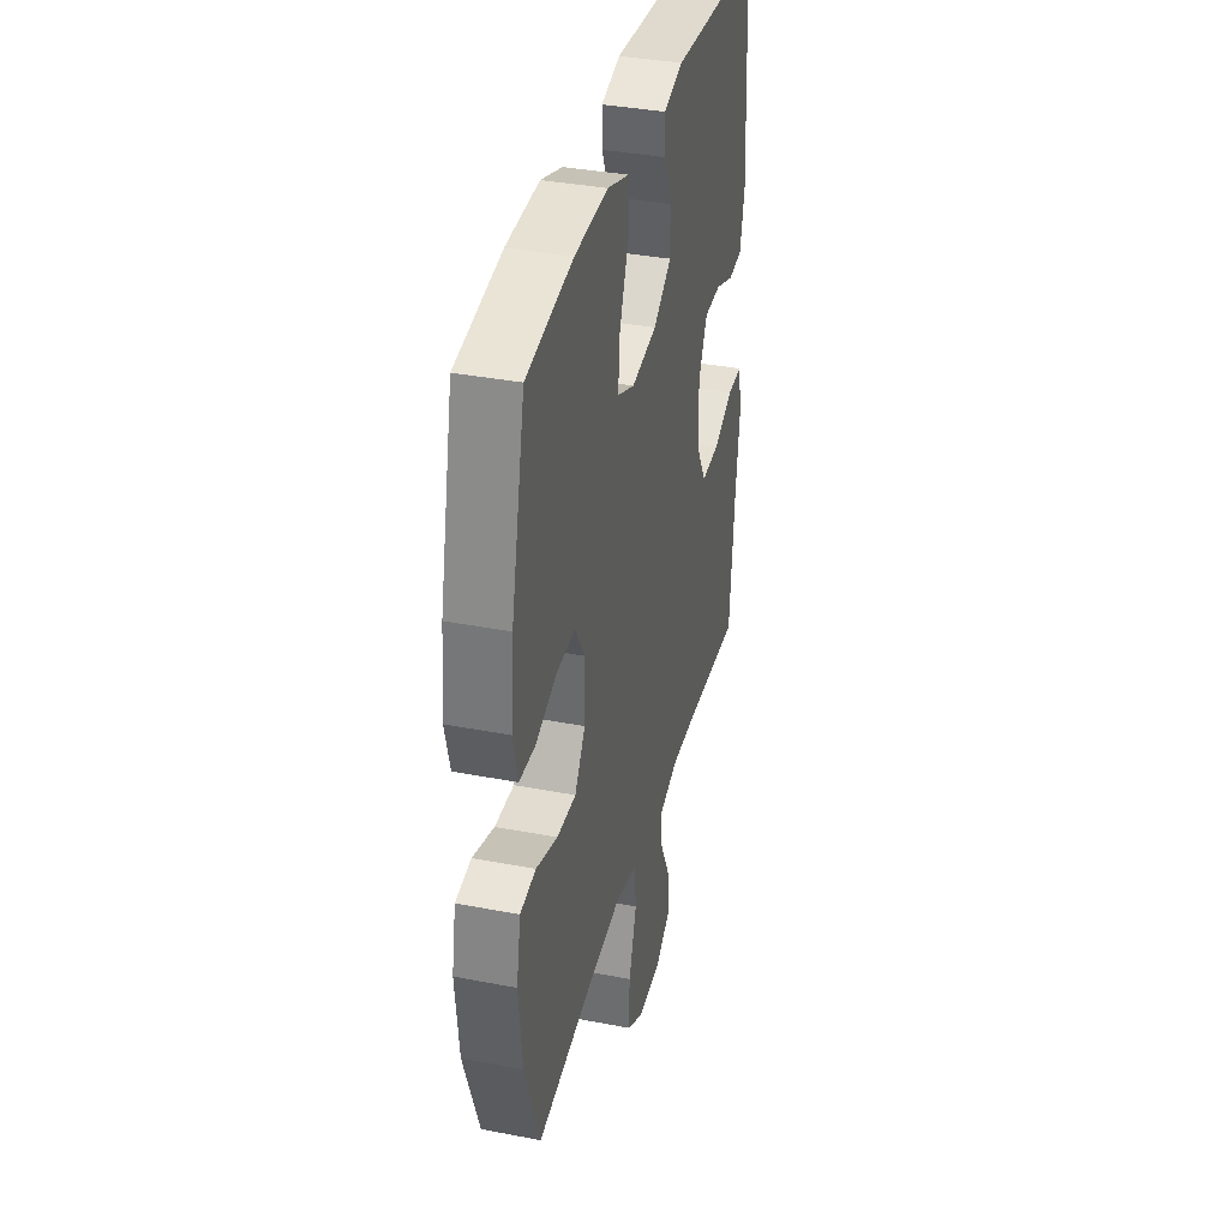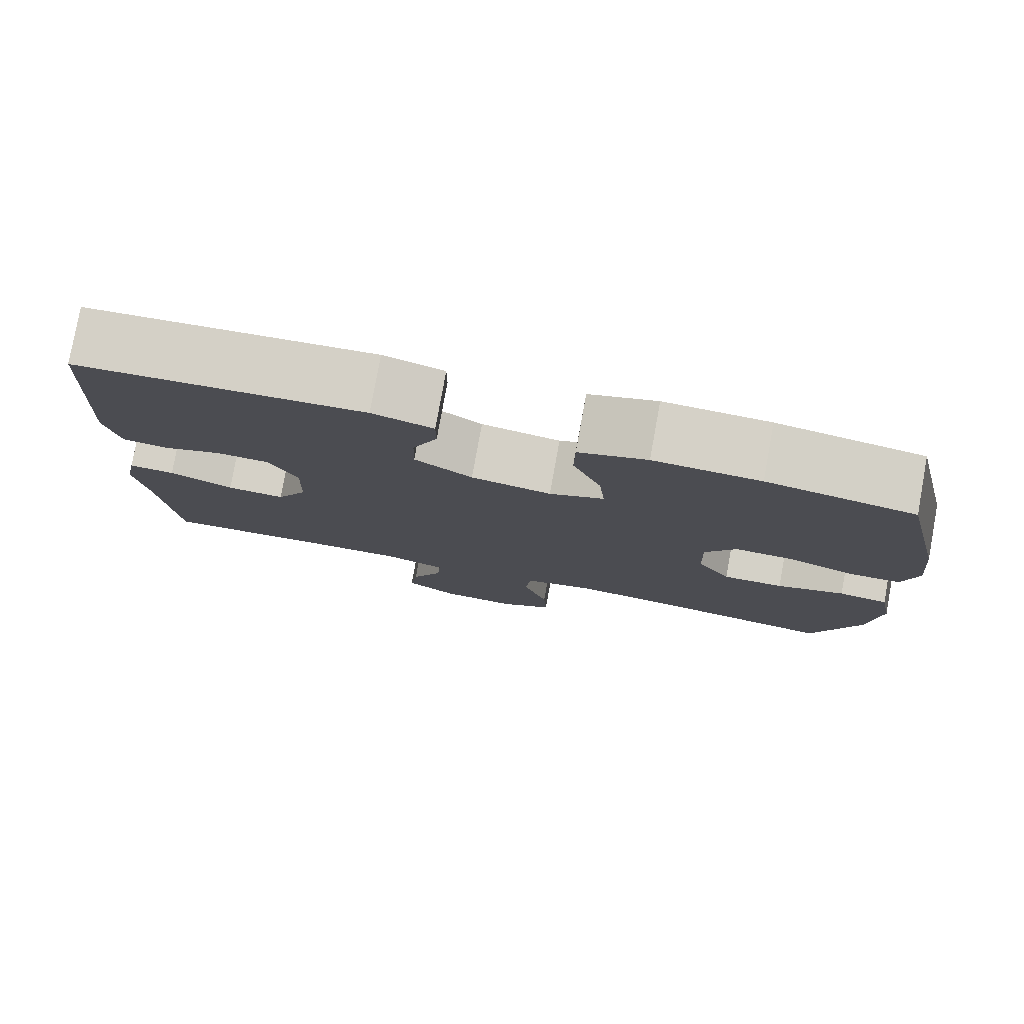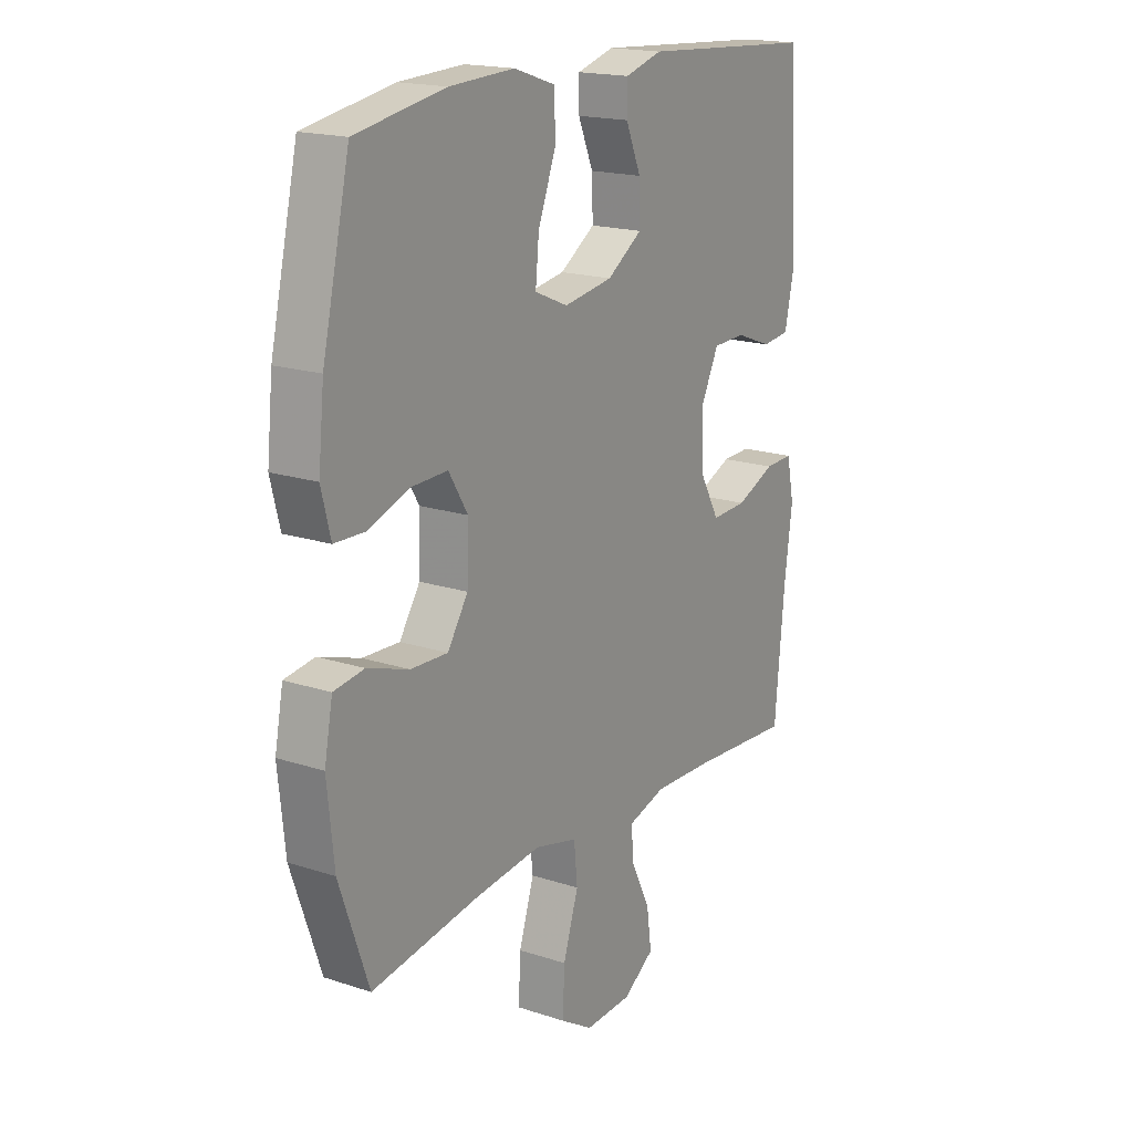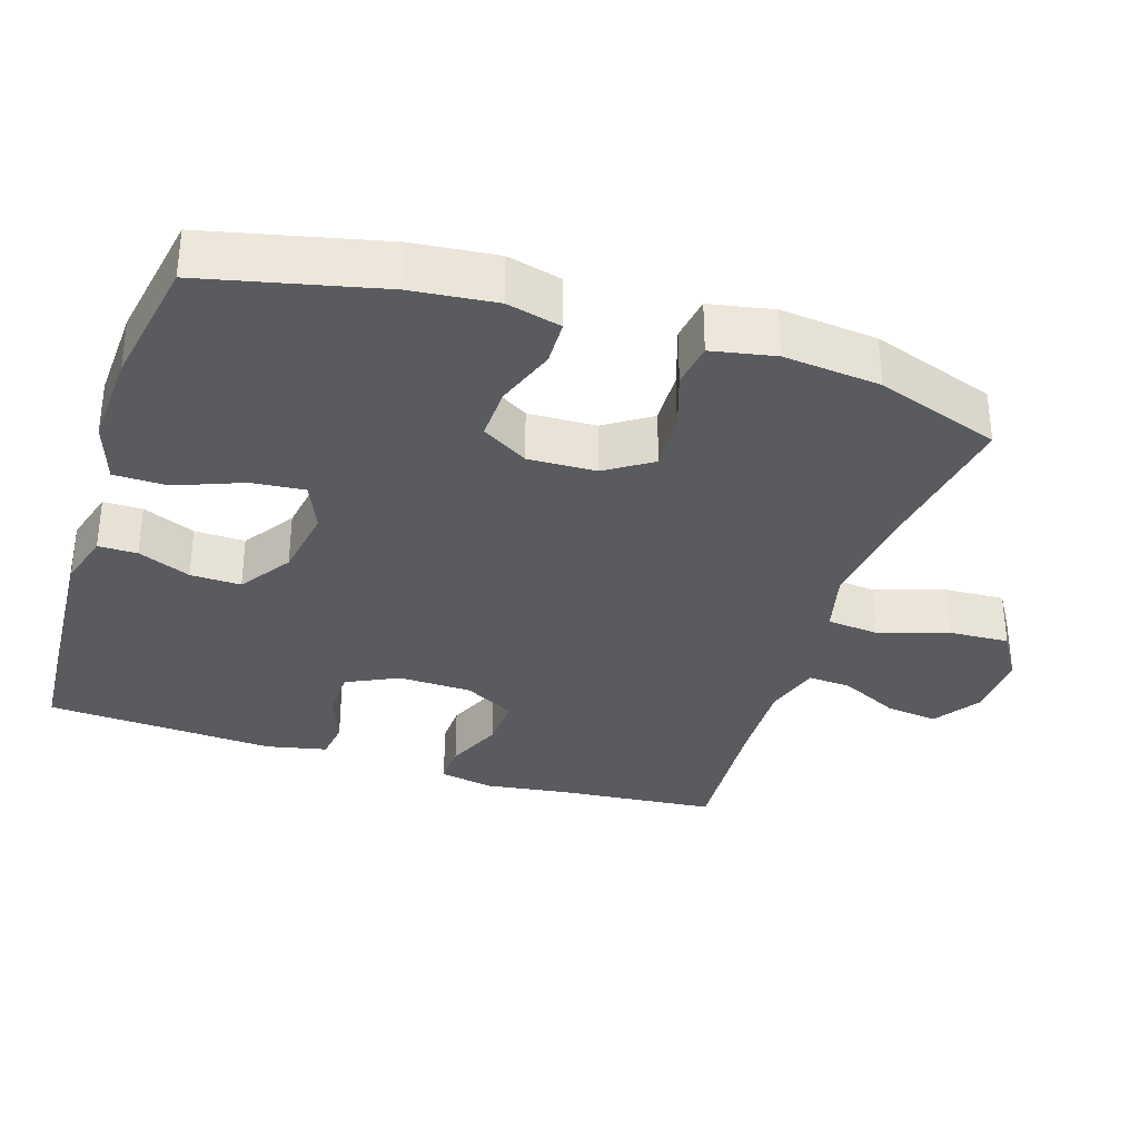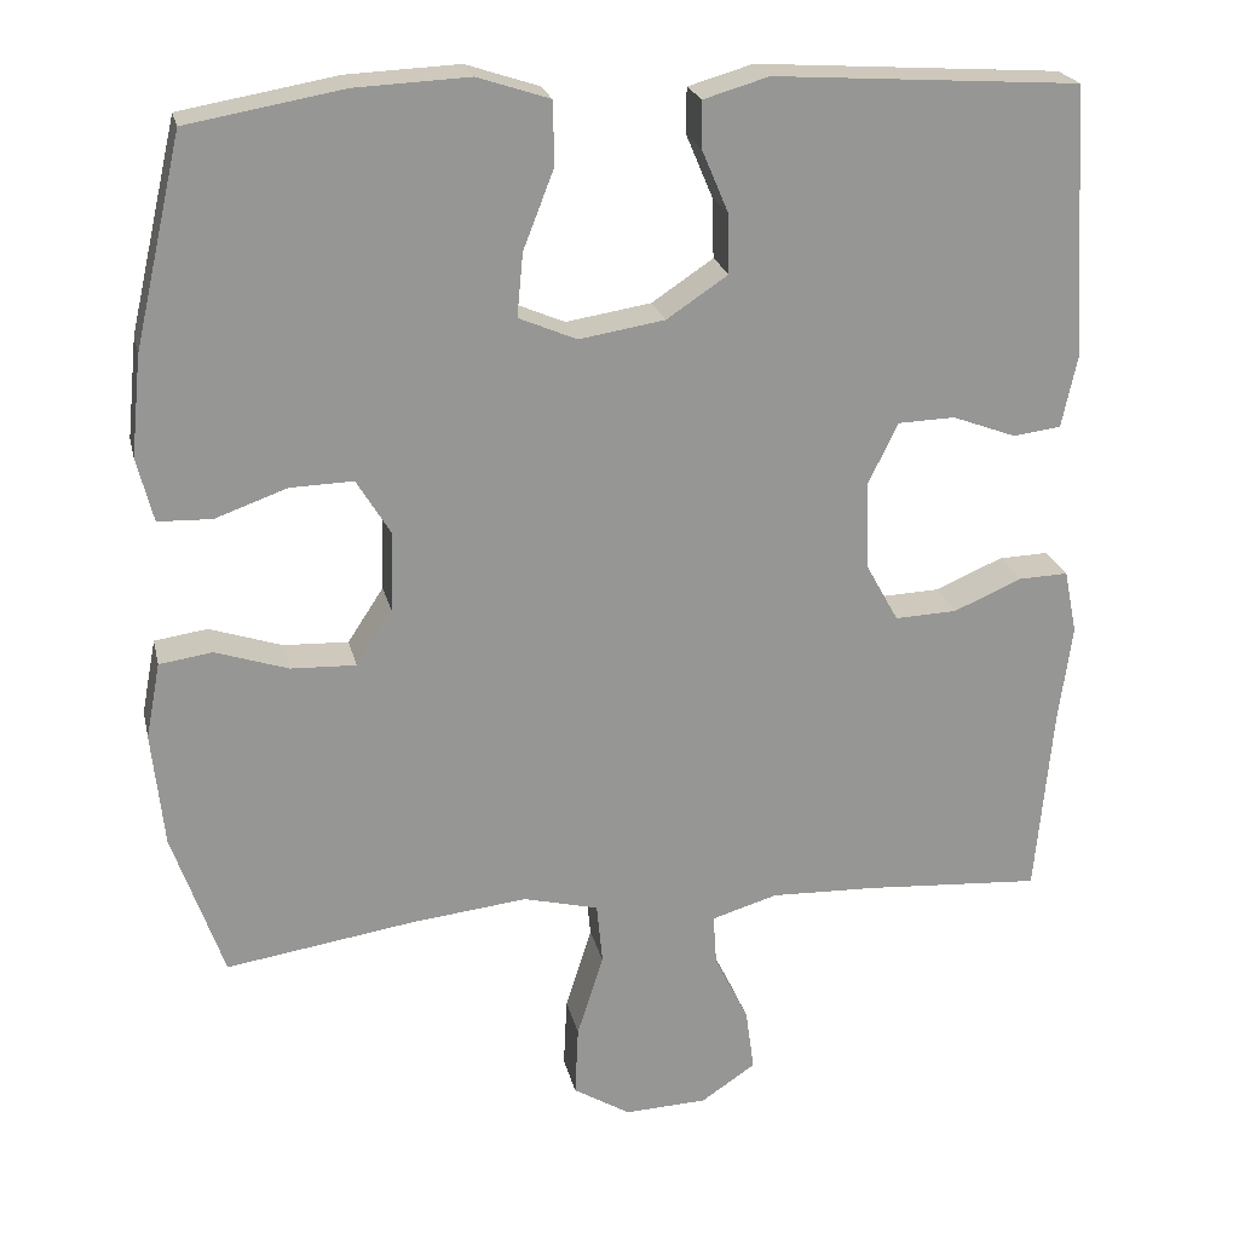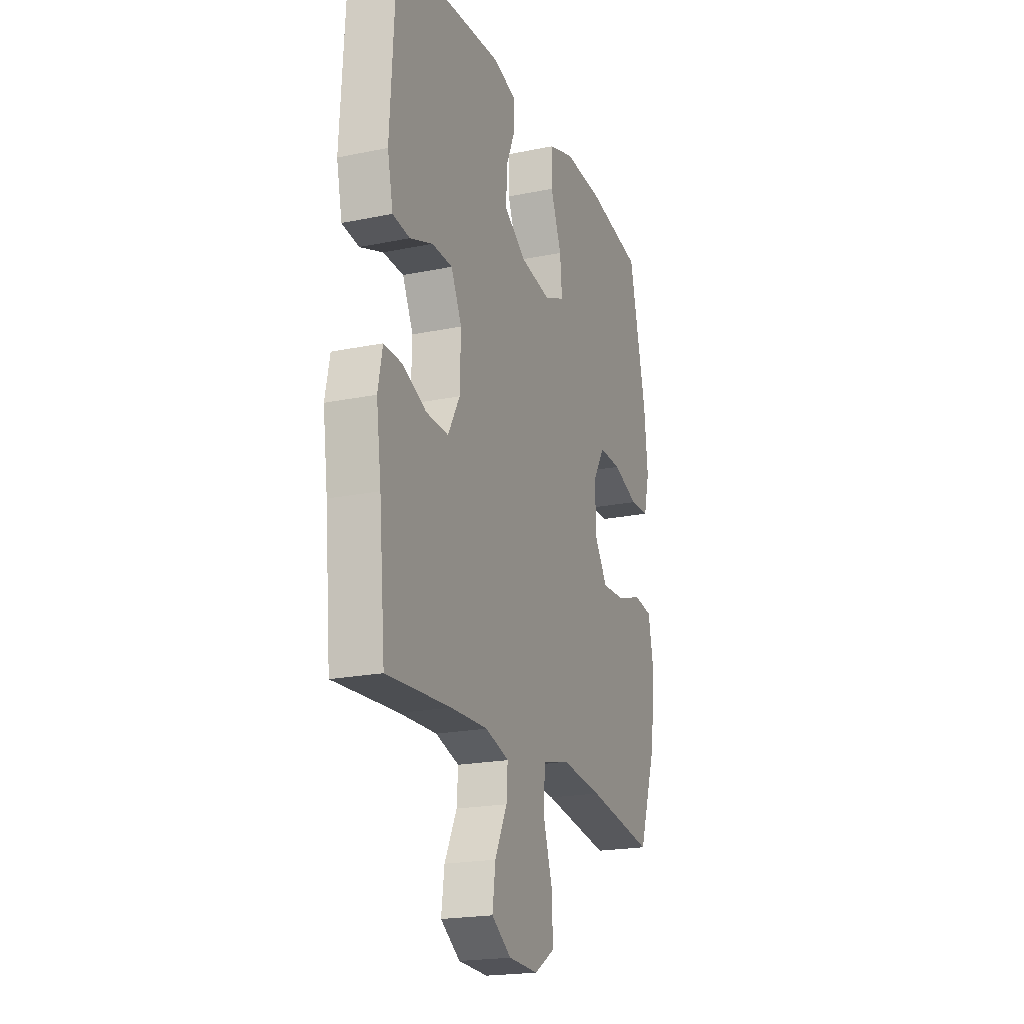
<metadata>
{"format":"obj","ext":"obj","renderer":"f3d","projection":"perspective","resolution":1024,"background":"white","views":[{"elev":36.4,"azim":104.1,"up":"+Z"},{"elev":79.2,"azim":10.3,"up":"+Z"},{"elev":18.1,"azim":122.5,"up":"+Z"},{"elev":-33.3,"azim":72.2,"up":"+Y"},{"elev":22.4,"azim":167.4,"up":"+Z"},{"elev":-20.5,"azim":-69.5,"up":"+Z"}]}
</metadata>
<code>
v -0.5 0.07 -0.5
v -0.52 0.07 -0.281
v -0.536 0.07 -0.163
v -0.521 0.07 -0.089
v -0.463 0.07 -0.091
v -0.383 0.07 -0.125
v -0.31 0.07 -0.128
v -0.271 0.07 -0.058
v -0.268 0.07 0.044
v -0.303 0.07 0.116
v -0.37 0.07 0.118
v -0.445 0.07 0.09
v -0.501 0.07 0.097
v -0.519 0.07 0.181
v -0.5 0.07 0.5
v -0.141 0.07 0.524
v -0.065 0.07 0.502
v -0.065 0.07 0.448
v -0.096 0.07 0.375
v -0.098 0.07 0.305
v -0.026 0.07 0.257
v 0.074 0.07 0.241
v 0.142 0.07 0.27
v 0.135 0.07 0.344
v 0.099 0.07 0.436
v 0.1 0.07 0.51
v 0.185 0.07 0.538
v 0.317 0.07 0.532
v 0.5 0.07 0.5
v 0.556 0.07 0.256
v 0.568 0.07 0.139
v 0.549 0.07 0.064
v 0.486 0.07 0.062
v 0.402 0.07 0.092
v 0.328 0.07 0.094
v 0.289 0.07 0.03
v 0.292 0.07 -0.064
v 0.334 0.07 -0.128
v 0.41 0.07 -0.125
v 0.495 0.07 -0.097
v 0.557 0.07 -0.106
v 0.574 0.07 -0.194
v 0.56 0.07 -0.328
v 0.5 0.07 -0.5
v 0.278 0.07 -0.466
v 0.143 0.07 -0.451
v 0.055 0.07 -0.473
v 0.048 0.07 -0.545
v 0.079 0.07 -0.642
v 0.083 0.07 -0.725
v 0.016 0.07 -0.766
v -0.081 0.07 -0.762
v -0.145 0.07 -0.719
v -0.135 0.07 -0.646
v -0.095 0.07 -0.565
v -0.091 0.07 -0.505
v -0.168 0.07 -0.482
v -0.29 0.07 -0.486
v -0.5 0 -0.5
v -0.52 0 -0.281
v -0.536 0 -0.163
v -0.521 0 -0.089
v -0.463 0 -0.091
v -0.383 0 -0.125
v -0.31 0 -0.128
v -0.271 0 -0.058
v -0.268 0 0.044
v -0.303 0 0.116
v -0.37 0 0.118
v -0.445 0 0.09
v -0.501 0 0.097
v -0.519 0 0.181
v -0.5 0 0.5
v -0.141 0 0.524
v -0.065 0 0.502
v -0.065 0 0.448
v -0.096 0 0.375
v -0.098 0 0.305
v -0.026 0 0.257
v 0.074 0 0.241
v 0.142 0 0.27
v 0.135 0 0.344
v 0.099 0 0.436
v 0.1 0 0.51
v 0.185 0 0.538
v 0.317 0 0.532
v 0.5 0 0.5
v 0.556 0 0.256
v 0.568 0 0.139
v 0.549 0 0.064
v 0.486 0 0.062
v 0.402 0 0.092
v 0.328 0 0.094
v 0.289 0 0.03
v 0.292 0 -0.064
v 0.334 0 -0.128
v 0.41 0 -0.125
v 0.495 0 -0.097
v 0.557 0 -0.106
v 0.574 0 -0.194
v 0.56 0 -0.328
v 0.5 0 -0.5
v 0.278 0 -0.466
v 0.143 0 -0.451
v 0.055 0 -0.473
v 0.048 0 -0.545
v 0.079 0 -0.642
v 0.083 0 -0.725
v 0.016 0 -0.766
v -0.081 0 -0.762
v -0.145 0 -0.719
v -0.135 0 -0.646
v -0.095 0 -0.565
v -0.091 0 -0.505
v -0.168 0 -0.482
v -0.29 0 -0.486
f 53 54 55
f 52 53 55
f 51 52 55
f 50 51 55
f 49 50 55
f 48 49 55
f 47 48 55 56
f 46 47 56 57
f 43 44 45
f 42 43 45
f 41 42 45
f 40 41 45
f 39 40 45
f 38 39 45 46
f 46 57 58
f 38 46 58
f 37 38 58
f 32 33 34
f 31 32 34
f 30 31 34
f 29 30 34
f 28 29 34
f 27 28 34
f 26 27 34
f 25 26 34
f 24 25 34
f 23 24 34 35
f 22 23 35 36
f 17 18 19
f 16 17 19
f 15 16 19
f 14 15 19
f 13 14 19
f 12 13 19
f 11 12 19
f 10 11 19 20
f 9 10 20 21
f 4 5 6
f 3 4 6
f 2 3 6
f 2 6 7
f 1 2 7
f 58 1 7 8
f 22 36 37
f 21 22 37
f 9 21 37
f 8 9 37
f 8 37 58
f 113 112 111
f 113 111 110
f 113 110 109
f 113 109 108
f 113 108 107
f 113 107 106
f 114 113 106 105
f 115 114 105 104
f 103 102 101
f 103 101 100
f 103 100 99
f 103 99 98
f 103 98 97
f 104 103 97 96
f 116 115 104
f 116 104 96
f 116 96 95
f 92 91 90
f 92 90 89
f 92 89 88
f 92 88 87
f 92 87 86
f 92 86 85
f 92 85 84
f 92 84 83
f 92 83 82
f 93 92 82 81
f 94 93 81 80
f 77 76 75
f 77 75 74
f 77 74 73
f 77 73 72
f 77 72 71
f 77 71 70
f 77 70 69
f 78 77 69 68
f 79 78 68 67
f 64 63 62
f 64 62 61
f 64 61 60
f 65 64 60
f 65 60 59
f 66 65 59 116
f 95 94 80
f 95 80 79
f 95 79 67
f 95 67 66
f 116 95 66
f 1 59 60 2
f 2 60 61 3
f 3 61 62 4
f 4 62 63 5
f 5 63 64 6
f 6 64 65 7
f 7 65 66 8
f 8 66 67 9
f 9 67 68 10
f 10 68 69 11
f 11 69 70 12
f 12 70 71 13
f 13 71 72 14
f 14 72 73 15
f 15 73 74 16
f 16 74 75 17
f 17 75 76 18
f 18 76 77 19
f 19 77 78 20
f 20 78 79 21
f 21 79 80 22
f 22 80 81 23
f 23 81 82 24
f 24 82 83 25
f 25 83 84 26
f 26 84 85 27
f 27 85 86 28
f 28 86 87 29
f 29 87 88 30
f 30 88 89 31
f 31 89 90 32
f 32 90 91 33
f 33 91 92 34
f 34 92 93 35
f 35 93 94 36
f 36 94 95 37
f 37 95 96 38
f 38 96 97 39
f 39 97 98 40
f 40 98 99 41
f 41 99 100 42
f 42 100 101 43
f 43 101 102 44
f 44 102 103 45
f 45 103 104 46
f 46 104 105 47
f 47 105 106 48
f 48 106 107 49
f 49 107 108 50
f 50 108 109 51
f 51 109 110 52
f 52 110 111 53
f 53 111 112 54
f 54 112 113 55
f 55 113 114 56
f 56 114 115 57
f 57 115 116 58
f 58 116 59 1

</code>
